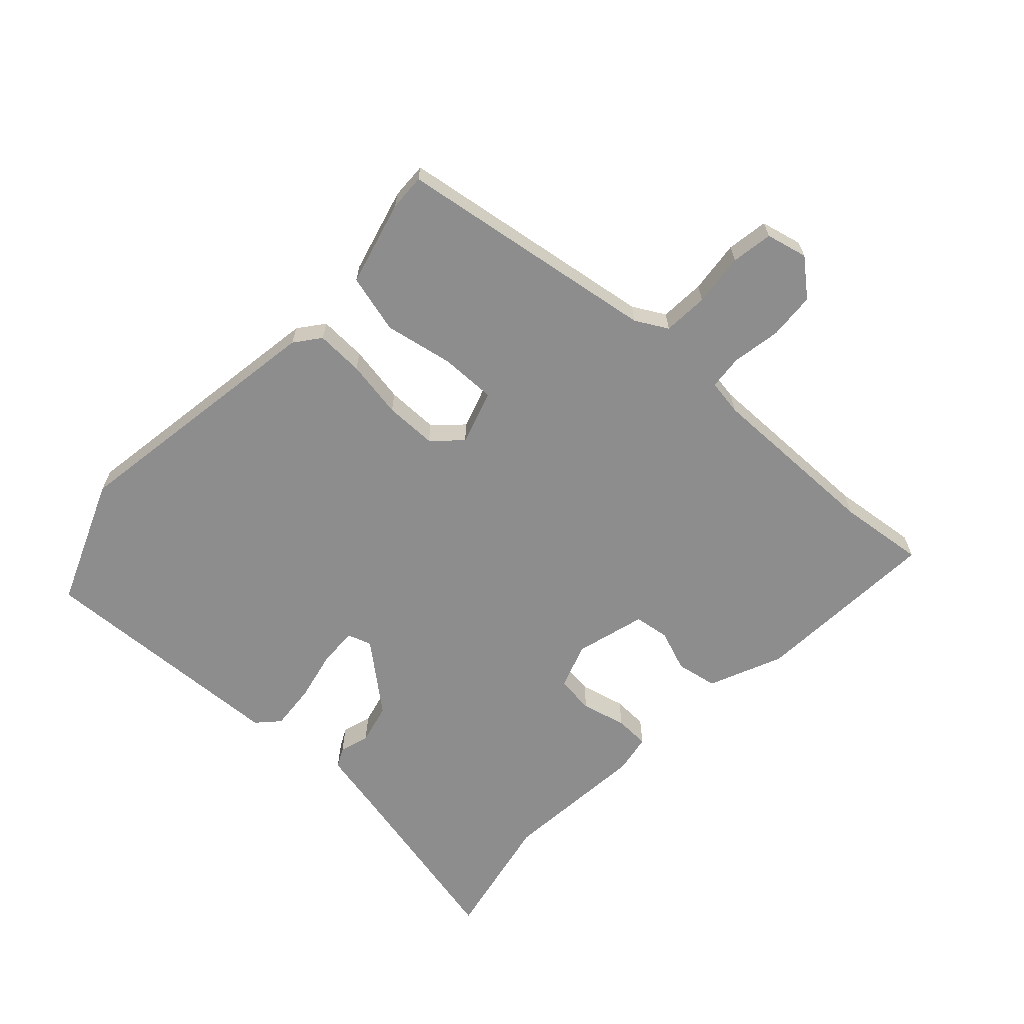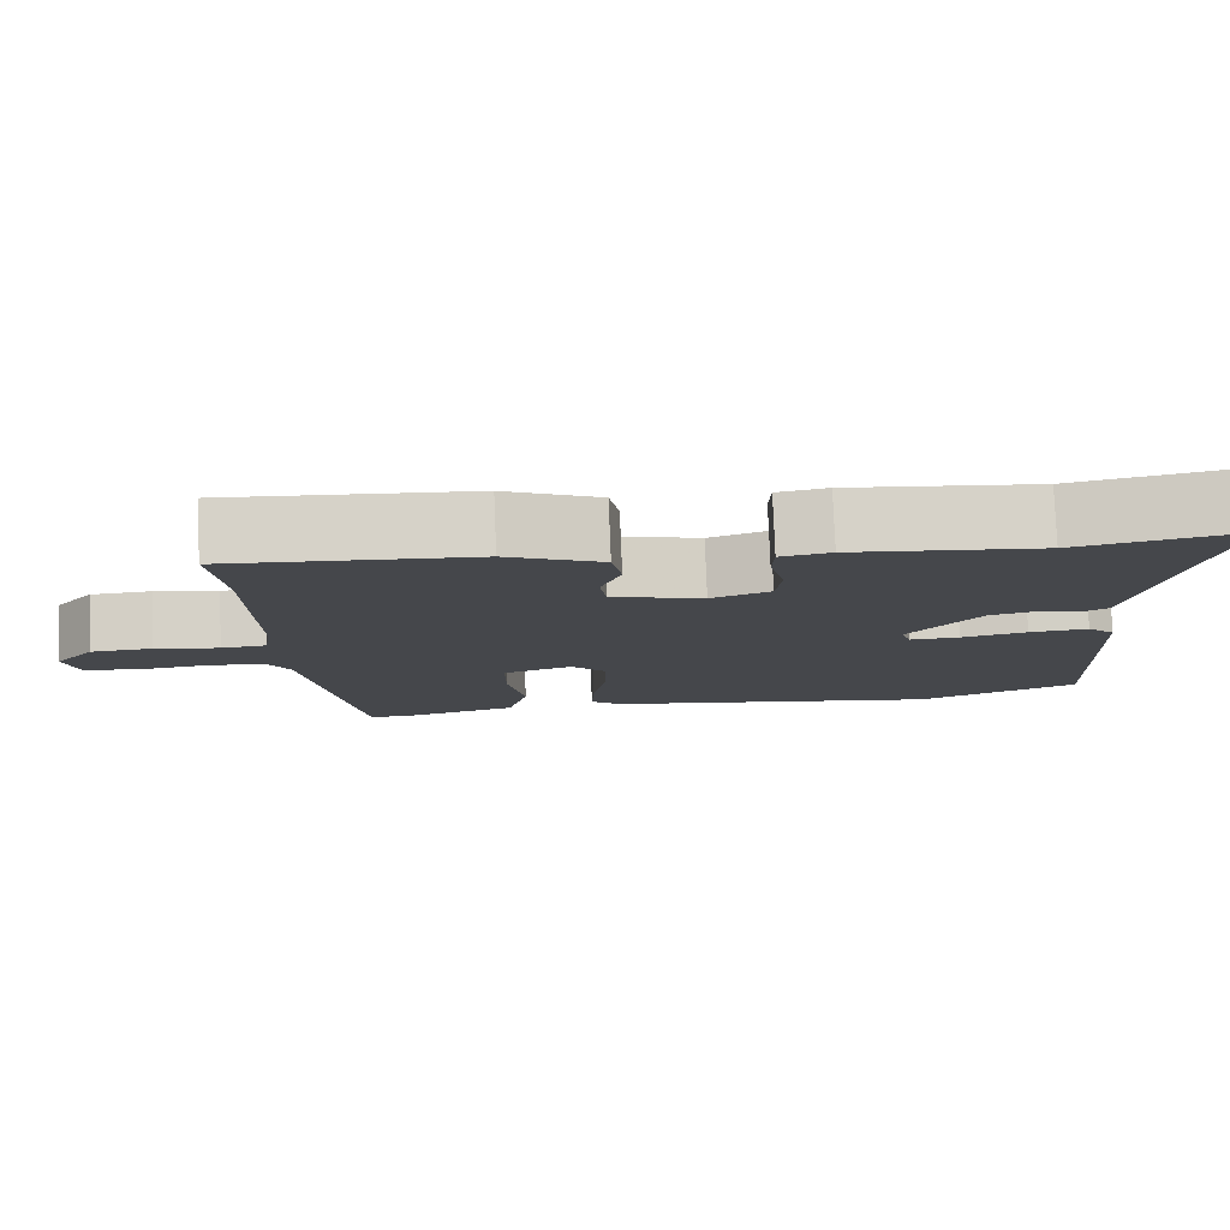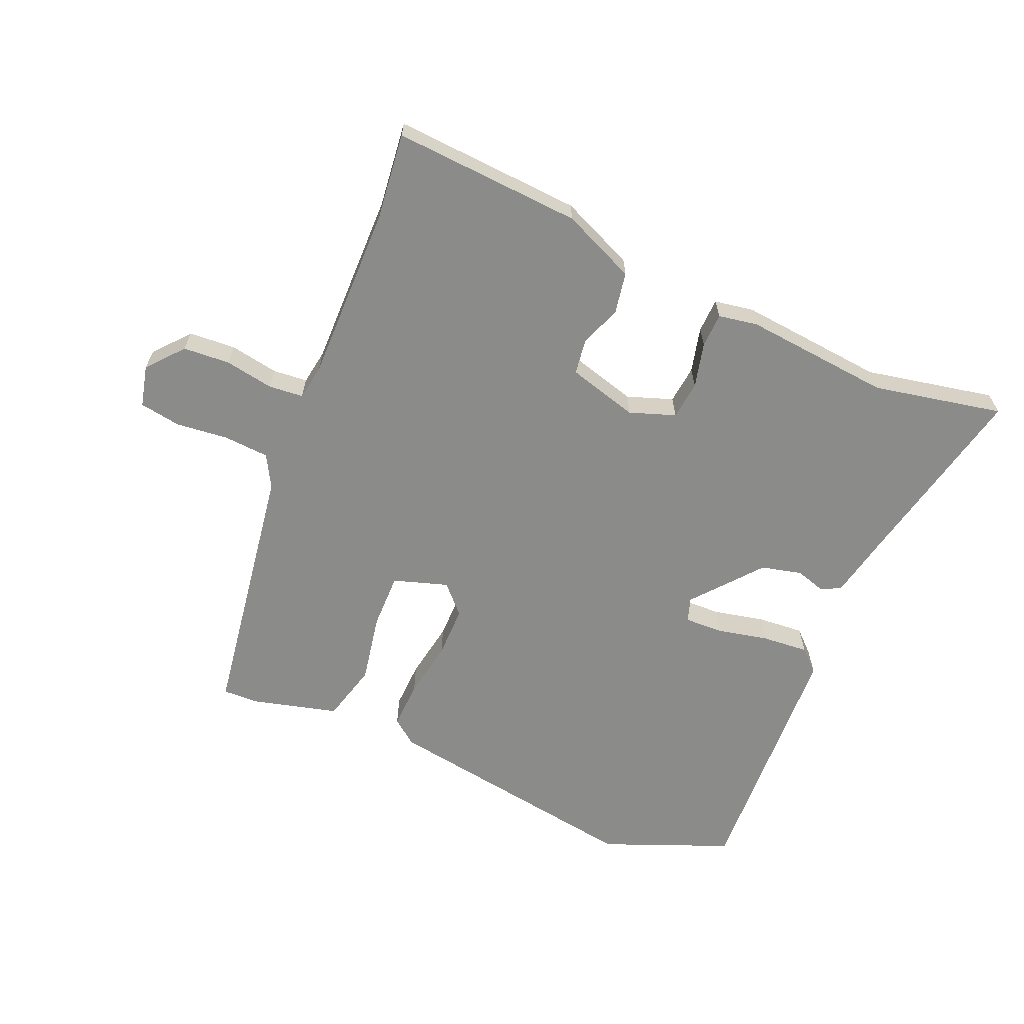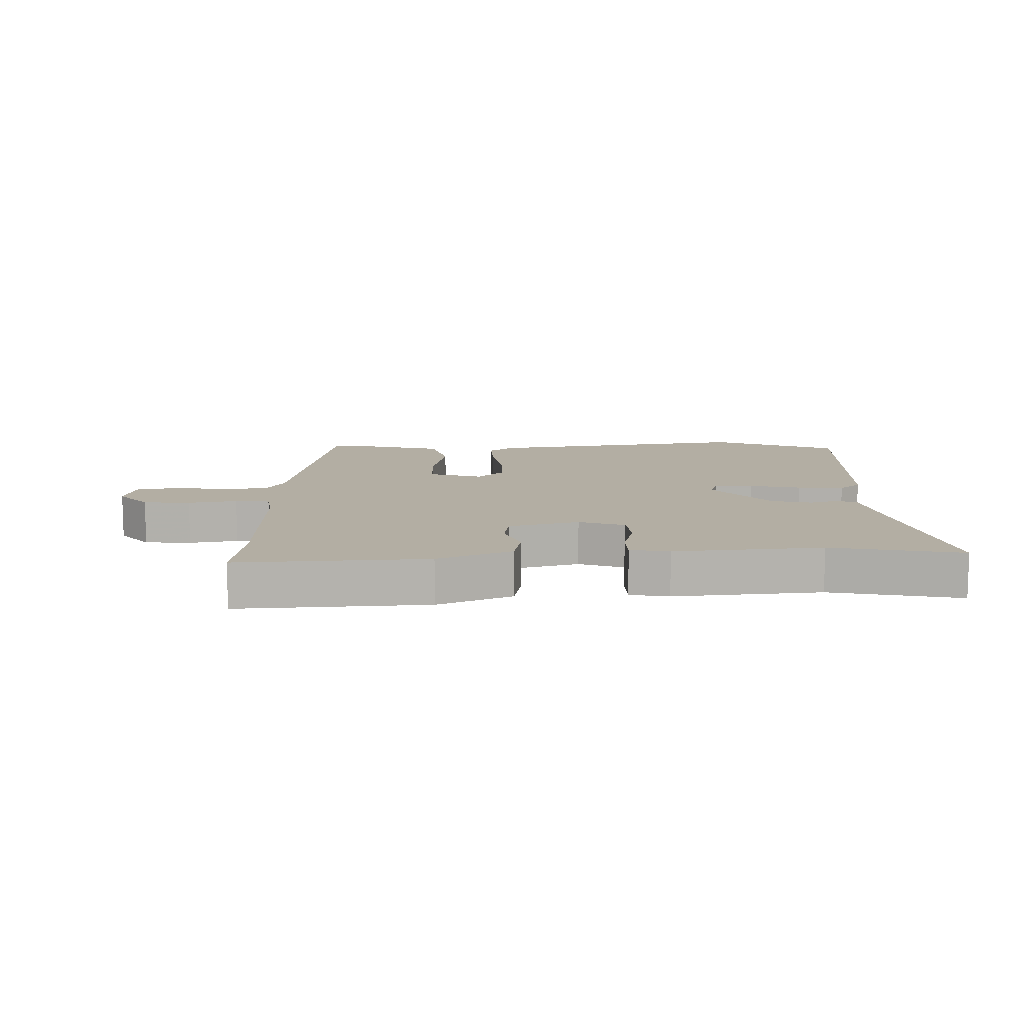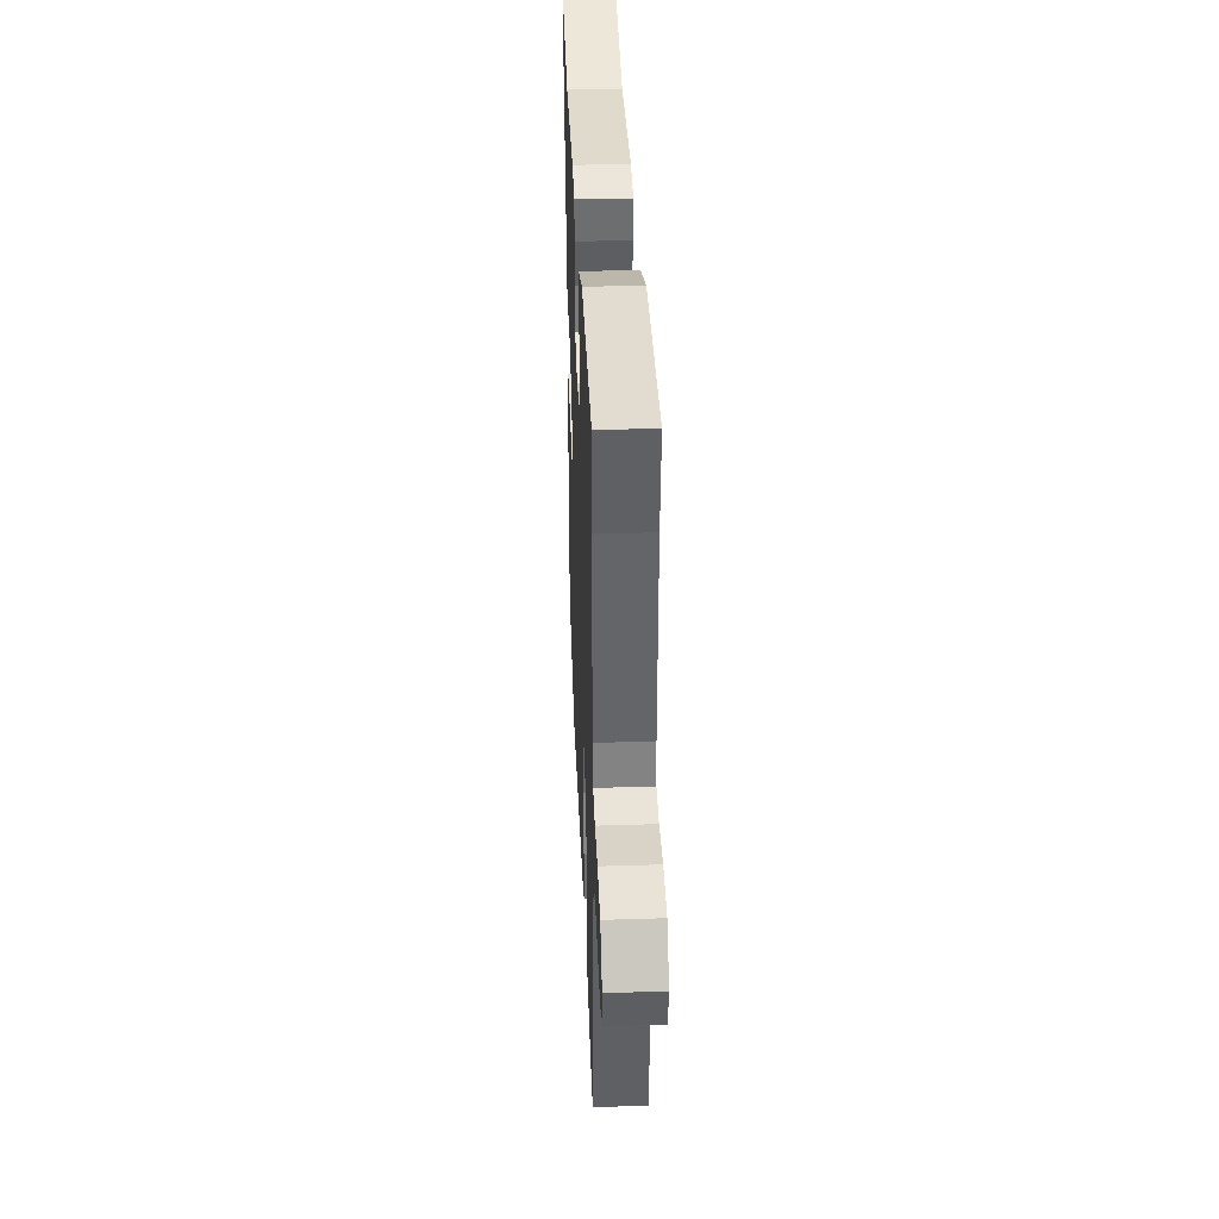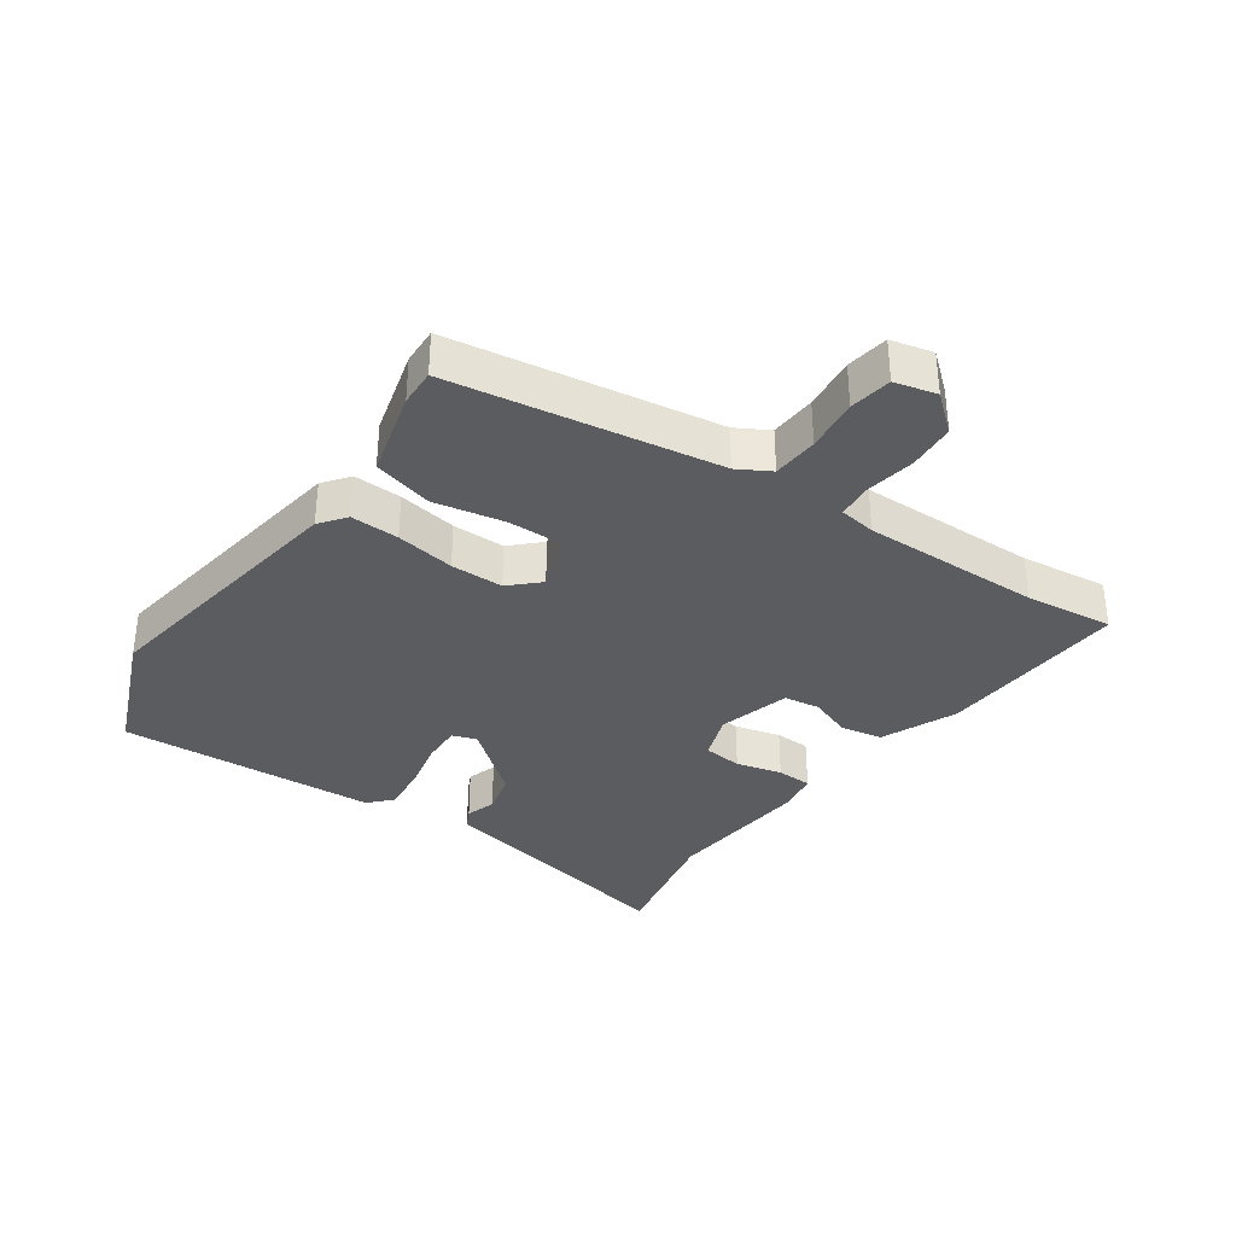
<metadata>
{"format":"obj","ext":"obj","renderer":"f3d","projection":"perspective","resolution":1024,"background":"white","views":[{"elev":-64.6,"azim":-132.8,"up":"+Y"},{"elev":79.4,"azim":-2.3,"up":"+Z"},{"elev":-63.7,"azim":-23.0,"up":"+Y"},{"elev":11.0,"azim":-1.0,"up":"+Y"},{"elev":38.0,"azim":-92.3,"up":"+Z"},{"elev":-34.7,"azim":-124.6,"up":"+Y"}]}
</metadata>
<code>
v 0.391 0.07 0.478
v 0.601 0.07 0.52
v 0.535 0.07 0.22
v 0.512 0.07 0.111
v 0.48 0.07 0.095
v 0.432 0.07 0.11
v 0.366 0.07 0.094
v 0.276 0.07 -0.015
v 0.289 0.07 -0.054
v 0.352 0.07 -0.052
v 0.435 0.07 -0.034
v 0.51 0.07 -0.028
v 0.545 0.07 -0.061
v 0.565 0.07 -0.474
v 0.359 0.07 -0.557
v -0.071 0.07 -0.489
v -0.112 0.07 -0.457
v -0.109 0.07 -0.38
v -0.093 0.07 -0.286
v -0.093 0.07 -0.202
v -0.136 0.07 -0.157
v -0.224 0.07 -0.185
v -0.223 0.07 -0.275
v -0.202 0.07 -0.387
v -0.227 0.07 -0.482
v -0.365 0.07 -0.518
v -0.424 0.07 -0.52
v -0.488 0.07 -0.096
v -0.517 0.07 -0.044
v -0.59 0.07 -0.039
v -0.675 0.07 -0.048
v -0.742 0.07 -0.037
v -0.758 0.07 0.03
v -0.709 0.07 0.088
v -0.633 0.07 0.093
v -0.554 0.07 0.079
v -0.498 0.07 0.084
v -0.489 0.07 0.142
v -0.492 0.07 0.428
v -0.508 0.07 0.568
v -0.203 0.07 0.548
v -0.084 0.07 0.496
v -0.072 0.07 0.429
v -0.097 0.07 0.362
v -0.089 0.07 0.305
v 0.025 0.07 0.273
v 0.099 0.07 0.299
v 0.106 0.07 0.361
v 0.088 0.07 0.434
v 0.09 0.07 0.49
v 0.153 0.07 0.501
v 0.391 0 0.478
v 0.601 0 0.52
v 0.535 0 0.22
v 0.512 0 0.111
v 0.48 0 0.095
v 0.432 0 0.11
v 0.366 0 0.094
v 0.276 0 -0.015
v 0.289 0 -0.054
v 0.352 0 -0.052
v 0.435 0 -0.034
v 0.51 0 -0.028
v 0.545 0 -0.061
v 0.565 0 -0.474
v 0.359 0 -0.557
v -0.071 0 -0.489
v -0.112 0 -0.457
v -0.109 0 -0.38
v -0.093 0 -0.286
v -0.093 0 -0.202
v -0.136 0 -0.157
v -0.224 0 -0.185
v -0.223 0 -0.275
v -0.202 0 -0.387
v -0.227 0 -0.482
v -0.365 0 -0.518
v -0.424 0 -0.52
v -0.488 0 -0.096
v -0.517 0 -0.044
v -0.59 0 -0.039
v -0.675 0 -0.048
v -0.742 0 -0.037
v -0.758 0 0.03
v -0.709 0 0.088
v -0.633 0 0.093
v -0.554 0 0.079
v -0.498 0 0.084
v -0.489 0 0.142
v -0.492 0 0.428
v -0.508 0 0.568
v -0.203 0 0.548
v -0.084 0 0.496
v -0.072 0 0.429
v -0.097 0 0.362
v -0.089 0 0.305
v 0.025 0 0.273
v 0.099 0 0.299
v 0.106 0 0.361
v 0.088 0 0.434
v 0.09 0 0.49
v 0.153 0 0.501
f 48 49 50 51
f 47 48 51 1
f 41 42 43 44
f 39 40 41 44
f 38 39 44 45
f 37 38 45 46
f 33 34 35 36
f 33 36 37
f 30 31 32 33
f 29 30 33 37
f 28 29 37 46
f 23 24 25 26
f 22 23 26 27
f 16 17 18 19
f 16 19 20
f 15 16 20
f 14 15 20 21
f 10 11 12 13
f 9 10 13 14
f 3 4 5 6
f 3 6 7
f 47 1 2 3
f 47 3 7
f 46 47 7 8
f 22 27 28 46
f 21 22 46 8
f 9 14 21
f 8 9 21
f 102 101 100 99
f 52 102 99 98
f 95 94 93 92
f 95 92 91 90
f 96 95 90 89
f 97 96 89 88
f 87 86 85 84
f 88 87 84
f 84 83 82 81
f 88 84 81 80
f 97 88 80 79
f 77 76 75 74
f 78 77 74 73
f 70 69 68 67
f 71 70 67
f 71 67 66
f 72 71 66 65
f 64 63 62 61
f 65 64 61 60
f 57 56 55 54
f 58 57 54
f 54 53 52 98
f 58 54 98
f 59 58 98 97
f 97 79 78 73
f 59 97 73 72
f 72 65 60
f 72 60 59
f 1 52 53 2
f 2 53 54 3
f 3 54 55 4
f 4 55 56 5
f 5 56 57 6
f 6 57 58 7
f 7 58 59 8
f 8 59 60 9
f 9 60 61 10
f 10 61 62 11
f 11 62 63 12
f 12 63 64 13
f 13 64 65 14
f 14 65 66 15
f 15 66 67 16
f 16 67 68 17
f 17 68 69 18
f 18 69 70 19
f 19 70 71 20
f 20 71 72 21
f 21 72 73 22
f 22 73 74 23
f 23 74 75 24
f 24 75 76 25
f 25 76 77 26
f 26 77 78 27
f 27 78 79 28
f 28 79 80 29
f 29 80 81 30
f 30 81 82 31
f 31 82 83 32
f 32 83 84 33
f 33 84 85 34
f 34 85 86 35
f 35 86 87 36
f 36 87 88 37
f 37 88 89 38
f 38 89 90 39
f 39 90 91 40
f 40 91 92 41
f 41 92 93 42
f 42 93 94 43
f 43 94 95 44
f 44 95 96 45
f 45 96 97 46
f 46 97 98 47
f 47 98 99 48
f 48 99 100 49
f 49 100 101 50
f 50 101 102 51
f 51 102 52 1

</code>
